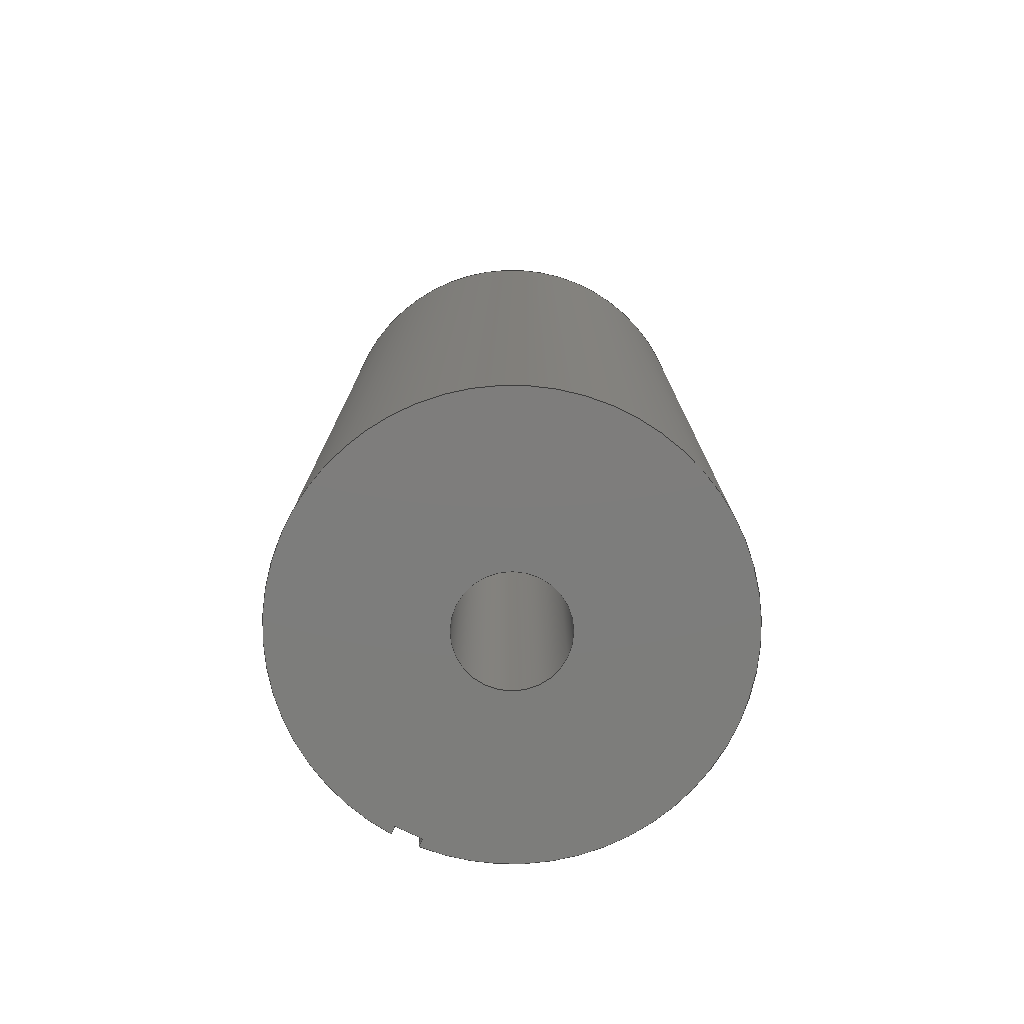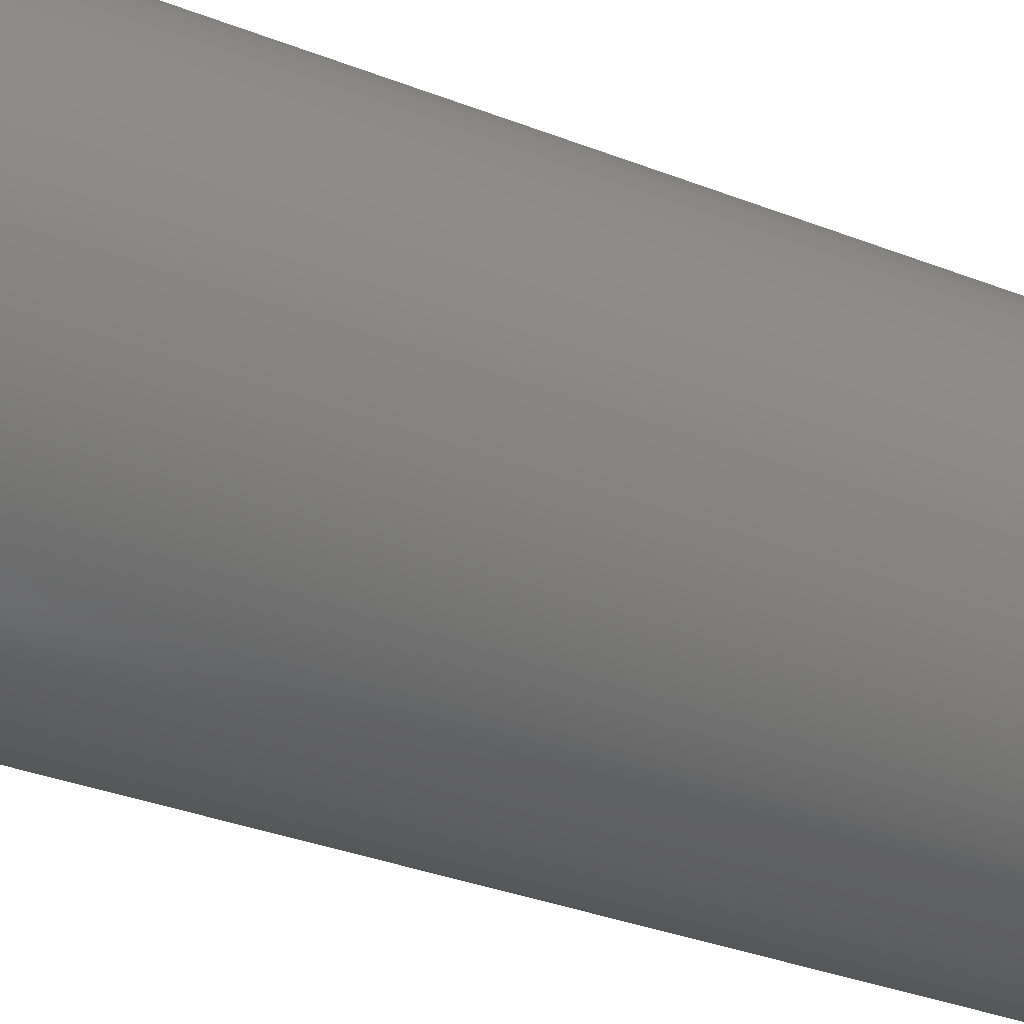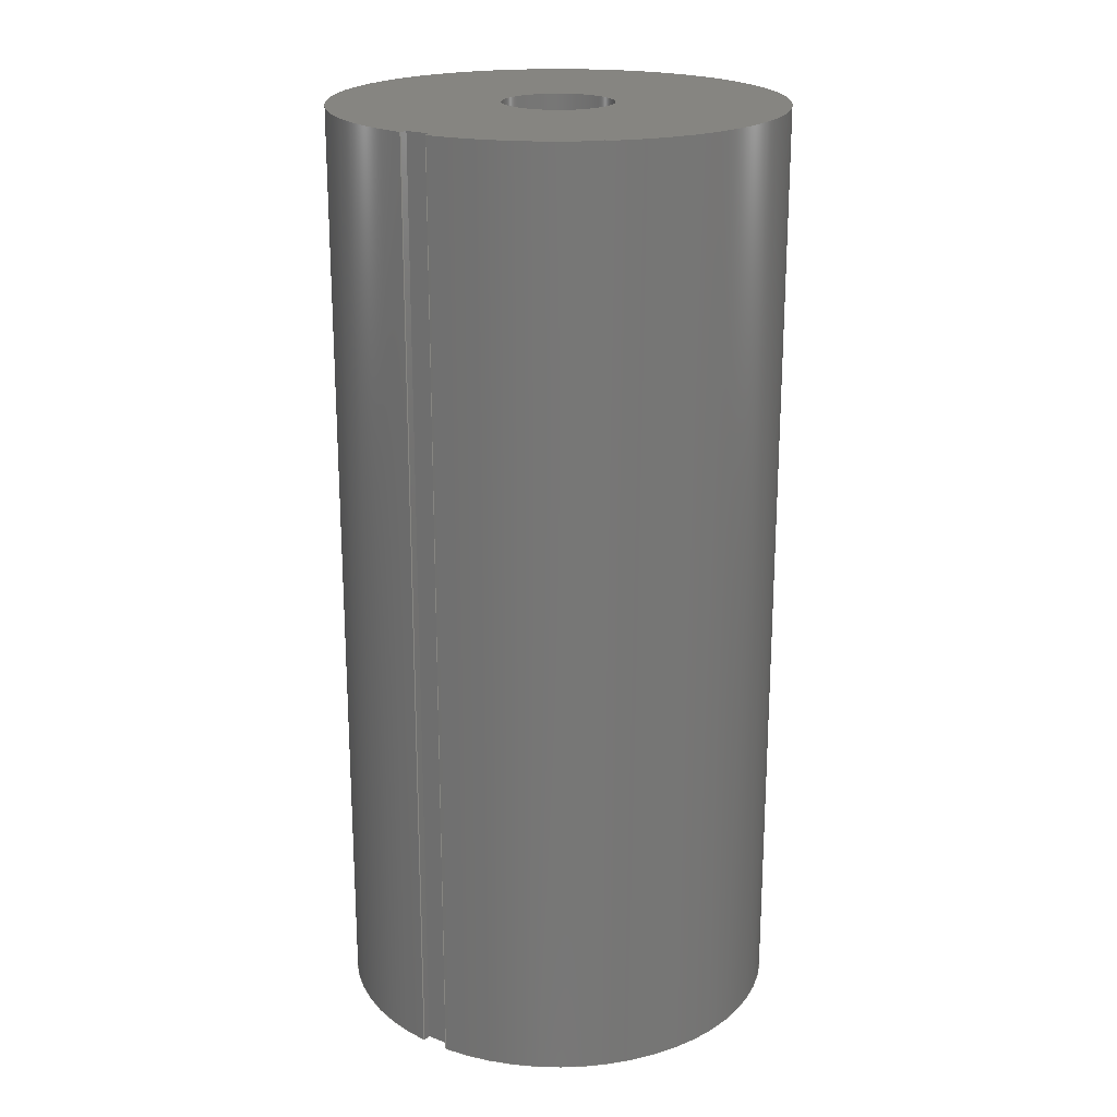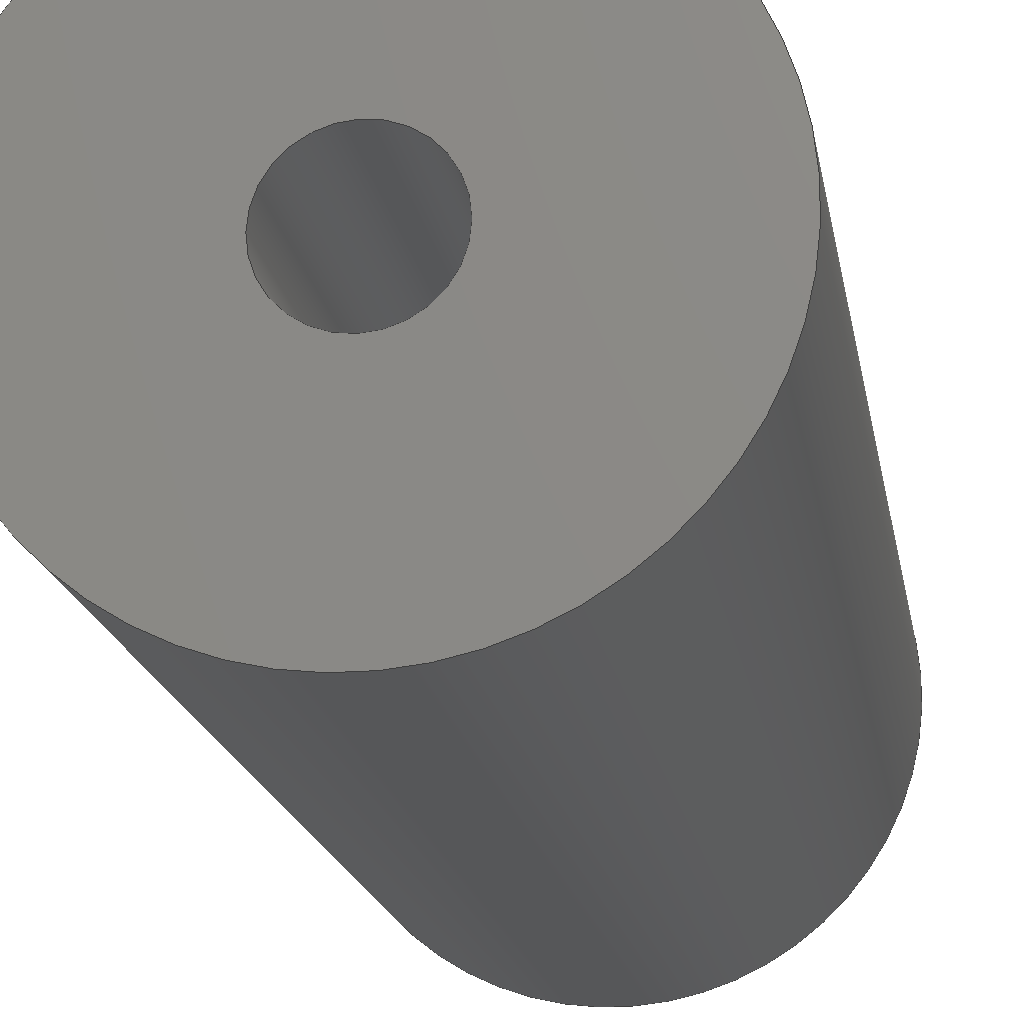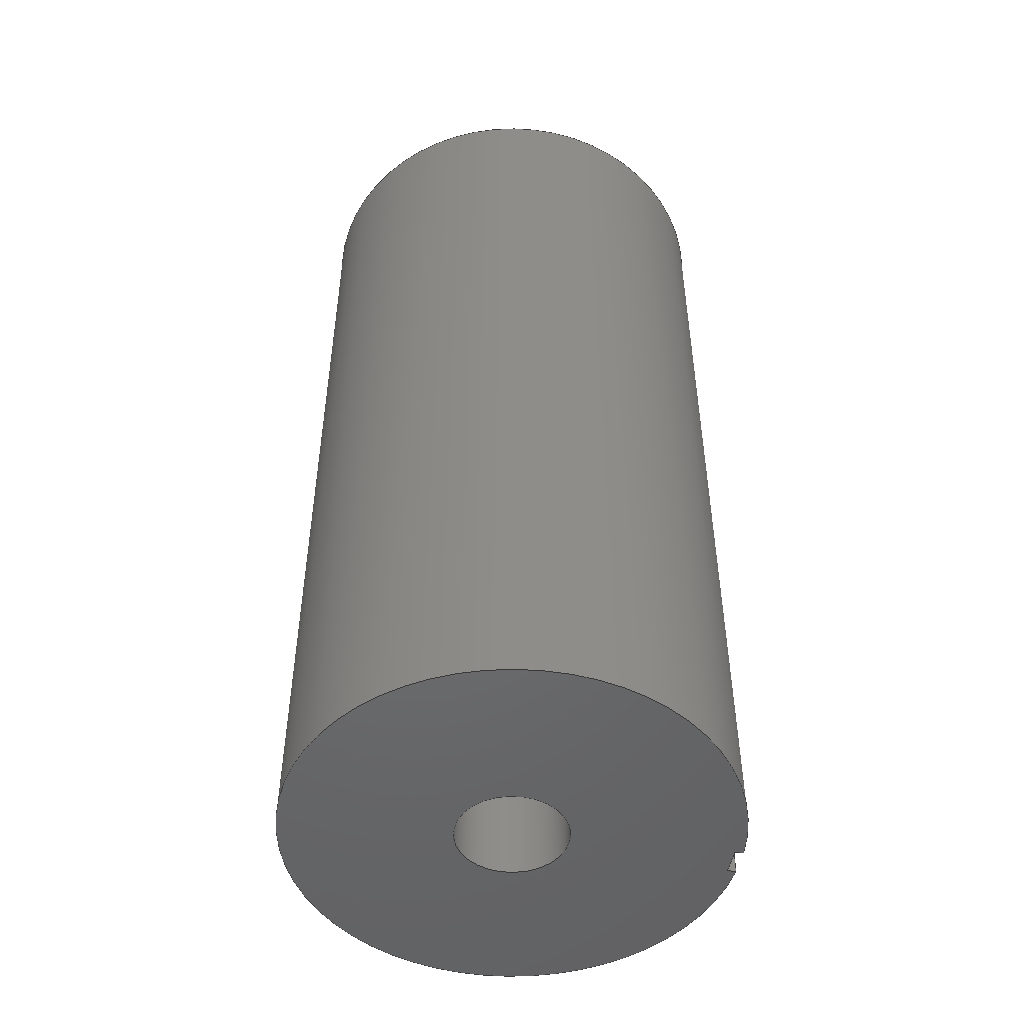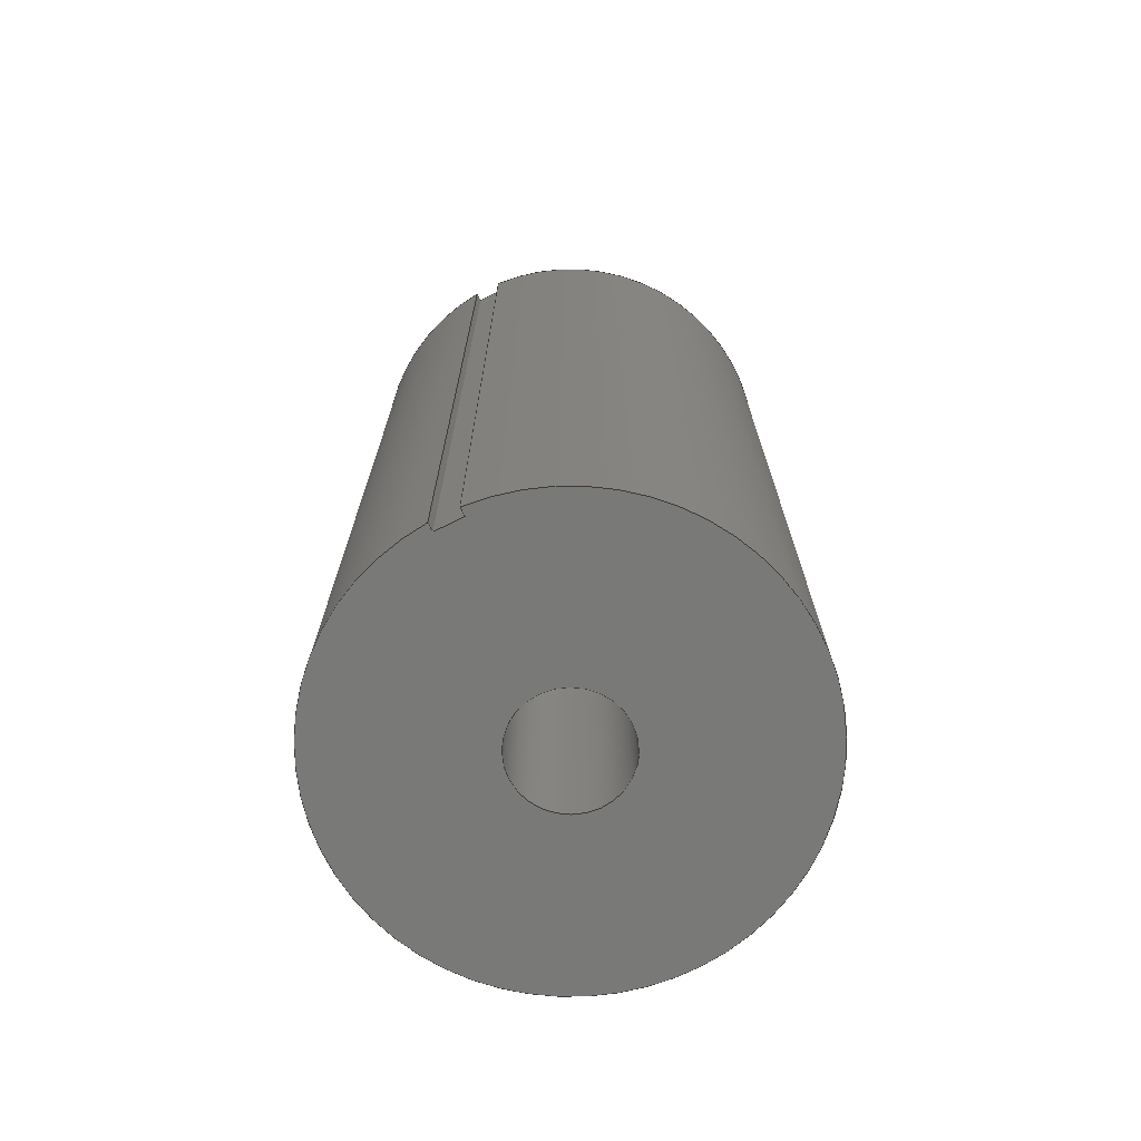
<metadata>
{"format":"step","ext":"step","renderer":"f3d","projection":"perspective","resolution":1024,"background":"white","views":[{"elev":-76.8,"azim":-26.2,"up":"+Z"},{"elev":-35.0,"azim":-117.3,"up":"+Y"},{"elev":20.8,"azim":-145.0,"up":"+Z"},{"elev":-17.4,"azim":-170.9,"up":"+Y"},{"elev":-49.2,"azim":79.5,"up":"+Z"},{"elev":-71.8,"azim":-153.7,"up":"+Z"}]}
</metadata>
<code>
ISO-10303-21;
DATA;
#1=MECHANICAL_DESIGN_GEOMETRIC_PRESENTATION_REPRESENTATION('',(#4),#215);
#2=SHAPE_REPRESENTATION_RELATIONSHIP('SRR','None',#222,#3);
#3=ADVANCED_BREP_SHAPE_REPRESENTATION('',(#5),#214);
#4=STYLED_ITEM('',(#231),#5);
#5=MANIFOLD_SOLID_BREP('Body1',#119);
#6=CYLINDRICAL_SURFACE('',#139,0.7937);
#7=CYLINDRICAL_SURFACE('',#141,3.175);
#8=FACE_BOUND('',#25,.T.);
#9=FACE_BOUND('',#29,.T.);
#10=CIRCLE('',#137,3.175);
#11=CIRCLE('',#138,0.7937);
#12=CIRCLE('',#140,0.7937);
#13=CIRCLE('',#142,3.175);
#14=FACE_OUTER_BOUND('',#21,.T.);
#15=FACE_OUTER_BOUND('',#22,.T.);
#16=FACE_OUTER_BOUND('',#23,.T.);
#17=FACE_OUTER_BOUND('',#24,.T.);
#18=FACE_OUTER_BOUND('',#26,.T.);
#19=FACE_OUTER_BOUND('',#27,.T.);
#20=FACE_OUTER_BOUND('',#28,.T.);
#21=EDGE_LOOP('',(#77,#78,#79,#80));
#22=EDGE_LOOP('',(#81,#82,#83,#84));
#23=EDGE_LOOP('',(#85,#86,#87,#88));
#24=EDGE_LOOP('',(#89,#90,#91,#92));
#25=EDGE_LOOP('',(#93));
#26=EDGE_LOOP('',(#94,#95,#96,#97));
#27=EDGE_LOOP('',(#98,#99,#100,#101));
#28=EDGE_LOOP('',(#102,#103,#104,#105));
#29=EDGE_LOOP('',(#106));
#30=LINE('',#183,#41);
#31=LINE('',#185,#42);
#32=LINE('',#187,#43);
#33=LINE('',#188,#44);
#34=LINE('',#191,#45);
#35=LINE('',#193,#46);
#36=LINE('',#194,#47);
#37=LINE('',#197,#48);
#38=LINE('',#199,#49);
#39=LINE('',#200,#50);
#40=LINE('',#208,#51);
#41=VECTOR('',#148,1);
#42=VECTOR('',#149,1);
#43=VECTOR('',#150,1);
#44=VECTOR('',#151,1);
#45=VECTOR('',#154,1);
#46=VECTOR('',#155,1);
#47=VECTOR('',#156,1);
#48=VECTOR('',#159,1);
#49=VECTOR('',#160,1);
#50=VECTOR('',#161,1);
#51=VECTOR('',#172,0.7937);
#52=VERTEX_POINT('',#181);
#53=VERTEX_POINT('',#182);
#54=VERTEX_POINT('',#184);
#55=VERTEX_POINT('',#186);
#56=VERTEX_POINT('',#190);
#57=VERTEX_POINT('',#192);
#58=VERTEX_POINT('',#196);
#59=VERTEX_POINT('',#198);
#60=VERTEX_POINT('',#203);
#61=VERTEX_POINT('',#206);
#62=EDGE_CURVE('',#52,#53,#30,.T.);
#63=EDGE_CURVE('',#54,#52,#31,.T.);
#64=EDGE_CURVE('',#55,#54,#32,.T.);
#65=EDGE_CURVE('',#55,#53,#33,.T.);
#66=EDGE_CURVE('',#53,#56,#34,.T.);
#67=EDGE_CURVE('',#57,#55,#35,.T.);
#68=EDGE_CURVE('',#56,#57,#36,.T.);
#69=EDGE_CURVE('',#58,#52,#37,.T.);
#70=EDGE_CURVE('',#59,#58,#38,.T.);
#71=EDGE_CURVE('',#54,#59,#39,.T.);
#72=EDGE_CURVE('',#58,#56,#10,.T.);
#73=EDGE_CURVE('',#60,#60,#11,.T.);
#74=EDGE_CURVE('',#61,#61,#12,.T.);
#75=EDGE_CURVE('',#61,#60,#40,.T.);
#76=EDGE_CURVE('',#59,#57,#13,.T.);
#77=ORIENTED_EDGE('',*,*,#62,.F.);
#78=ORIENTED_EDGE('',*,*,#63,.F.);
#79=ORIENTED_EDGE('',*,*,#64,.F.);
#80=ORIENTED_EDGE('',*,*,#65,.T.);
#81=ORIENTED_EDGE('',*,*,#66,.F.);
#82=ORIENTED_EDGE('',*,*,#65,.F.);
#83=ORIENTED_EDGE('',*,*,#67,.F.);
#84=ORIENTED_EDGE('',*,*,#68,.F.);
#85=ORIENTED_EDGE('',*,*,#69,.F.);
#86=ORIENTED_EDGE('',*,*,#70,.F.);
#87=ORIENTED_EDGE('',*,*,#71,.F.);
#88=ORIENTED_EDGE('',*,*,#63,.T.);
#89=ORIENTED_EDGE('',*,*,#69,.T.);
#90=ORIENTED_EDGE('',*,*,#62,.T.);
#91=ORIENTED_EDGE('',*,*,#66,.T.);
#92=ORIENTED_EDGE('',*,*,#72,.F.);
#93=ORIENTED_EDGE('',*,*,#73,.F.);
#94=ORIENTED_EDGE('',*,*,#74,.F.);
#95=ORIENTED_EDGE('',*,*,#75,.T.);
#96=ORIENTED_EDGE('',*,*,#73,.T.);
#97=ORIENTED_EDGE('',*,*,#75,.F.);
#98=ORIENTED_EDGE('',*,*,#70,.T.);
#99=ORIENTED_EDGE('',*,*,#72,.T.);
#100=ORIENTED_EDGE('',*,*,#68,.T.);
#101=ORIENTED_EDGE('',*,*,#76,.F.);
#102=ORIENTED_EDGE('',*,*,#71,.T.);
#103=ORIENTED_EDGE('',*,*,#76,.T.);
#104=ORIENTED_EDGE('',*,*,#67,.T.);
#105=ORIENTED_EDGE('',*,*,#64,.T.);
#106=ORIENTED_EDGE('',*,*,#74,.T.);
#107=PLANE('',#133);
#108=PLANE('',#134);
#109=PLANE('',#135);
#110=PLANE('',#136);
#111=PLANE('',#143);
#112=ADVANCED_FACE('',(#14),#107,.F.);
#113=ADVANCED_FACE('',(#15),#108,.F.);
#114=ADVANCED_FACE('',(#16),#109,.F.);
#115=ADVANCED_FACE('',(#17,#8),#110,.F.);
#116=ADVANCED_FACE('',(#18),#6,.F.);
#117=ADVANCED_FACE('',(#19),#7,.T.);
#118=ADVANCED_FACE('',(#20,#9),#111,.T.);
#119=CLOSED_SHELL('',(#112,#113,#114,#115,#116,#117,#118));
#120=DERIVED_UNIT_ELEMENT(#122,1);
#121=DERIVED_UNIT_ELEMENT(#217,3);
#122=(
MASS_UNIT()
NAMED_UNIT(*)
SI_UNIT(.KILO.,.GRAM.)
);
#123=DERIVED_UNIT((#120,#121));
#124=MEASURE_REPRESENTATION_ITEM('density measure',
POSITIVE_RATIO_MEASURE(7850),#123);
#125=PROPERTY_DEFINITION_REPRESENTATION(#130,#127);
#126=PROPERTY_DEFINITION_REPRESENTATION(#131,#128);
#127=REPRESENTATION('material name',(#129),#214);
#128=REPRESENTATION('density',(#124),#214);
#129=DESCRIPTIVE_REPRESENTATION_ITEM('Steel','Steel');
#130=PROPERTY_DEFINITION('material property','material name',#224);
#131=PROPERTY_DEFINITION('material property','density of part',#224);
#132=AXIS2_PLACEMENT_3D('placement',#179,#144,#145);
#133=AXIS2_PLACEMENT_3D('',#180,#146,#147);
#134=AXIS2_PLACEMENT_3D('',#189,#152,#153);
#135=AXIS2_PLACEMENT_3D('',#195,#157,#158);
#136=AXIS2_PLACEMENT_3D('',#201,#162,#163);
#137=AXIS2_PLACEMENT_3D('',#202,#164,#165);
#138=AXIS2_PLACEMENT_3D('',#204,#166,#167);
#139=AXIS2_PLACEMENT_3D('',#205,#168,#169);
#140=AXIS2_PLACEMENT_3D('',#207,#170,#171);
#141=AXIS2_PLACEMENT_3D('',#209,#173,#174);
#142=AXIS2_PLACEMENT_3D('',#210,#175,#176);
#143=AXIS2_PLACEMENT_3D('',#211,#177,#178);
#144=DIRECTION('axis',(0,0,1));
#145=DIRECTION('refdir',(1,0,0));
#146=DIRECTION('center_axis',(-0.0002661,-1,
0));
#147=DIRECTION('ref_axis',(-1,0.0002661,0));
#148=DIRECTION('',(1,-0.0002661,0));
#149=DIRECTION('',(0,0,-1));
#150=DIRECTION('',(-1,0.0002661,0));
#151=DIRECTION('',(0,0,-1));
#152=DIRECTION('center_axis',(1,0,0));
#153=DIRECTION('ref_axis',(0,-1,0));
#154=DIRECTION('',(0,1,0));
#155=DIRECTION('',(0,-1,0));
#156=DIRECTION('',(0,0,1));
#157=DIRECTION('center_axis',(-1,0.0002661,0));
#158=DIRECTION('ref_axis',(0.0002661,1,0));
#159=DIRECTION('',(-0.0002661,-1,0));
#160=DIRECTION('',(0,0,-1));
#161=DIRECTION('',(0.0002661,1,0));
#162=DIRECTION('center_axis',(0,0,1));
#163=DIRECTION('ref_axis',(1,0,0));
#164=DIRECTION('center_axis',(0,0,1));
#165=DIRECTION('ref_axis',(1,0,0));
#166=DIRECTION('center_axis',(0,0,-1));
#167=DIRECTION('ref_axis',(1,0,0));
#168=DIRECTION('center_axis',(0,0,1));
#169=DIRECTION('ref_axis',(1,0,0));
#170=DIRECTION('center_axis',(0,0,-1));
#171=DIRECTION('ref_axis',(1,0,0));
#172=DIRECTION('',(0,0,-1));
#173=DIRECTION('center_axis',(0,0,1));
#174=DIRECTION('ref_axis',(-5.057e-06,-1,0));
#175=DIRECTION('center_axis',(0,0,1));
#176=DIRECTION('ref_axis',(1,0,0));
#177=DIRECTION('center_axis',(0,0,1));
#178=DIRECTION('ref_axis',(1,0,0));
#179=CARTESIAN_POINT('',(0,0,0));
#180=CARTESIAN_POINT('Origin',(-20.12,8.128,13.34));
#181=CARTESIAN_POINT('',(-20.52,8.128,0));
#182=CARTESIAN_POINT('',(-20.12,8.128,0));
#183=CARTESIAN_POINT('',(-20.22,8.128,-8.882e-16));
#184=CARTESIAN_POINT('',(-20.52,8.128,13.34));
#185=CARTESIAN_POINT('',(-20.52,8.128,13.34));
#186=CARTESIAN_POINT('',(-20.12,8.128,13.34));
#187=CARTESIAN_POINT('',(-20.22,8.128,13.34));
#188=CARTESIAN_POINT('',(-20.12,8.128,13.34));
#189=CARTESIAN_POINT('Origin',(-20.12,8.248,13.34));
#190=CARTESIAN_POINT('',(-20.12,8.248,0));
#191=CARTESIAN_POINT('',(-20.12,6.664,0));
#192=CARTESIAN_POINT('',(-20.12,8.248,13.34));
#193=CARTESIAN_POINT('',(-20.12,6.664,13.34));
#194=CARTESIAN_POINT('',(-20.12,8.248,0));
#195=CARTESIAN_POINT('Origin',(-20.52,8.128,13.34));
#196=CARTESIAN_POINT('',(-20.52,8.248,0));
#197=CARTESIAN_POINT('',(-20.52,6.604,-8.882e-16));
#198=CARTESIAN_POINT('',(-20.52,8.248,13.34));
#199=CARTESIAN_POINT('',(-20.52,8.248,0));
#200=CARTESIAN_POINT('',(-20.52,6.604,13.34));
#201=CARTESIAN_POINT('Origin',(-20.32,5.08,0));
#202=CARTESIAN_POINT('Origin',(-20.32,5.08,0));
#203=CARTESIAN_POINT('',(-21.11,5.08,0));
#204=CARTESIAN_POINT('Origin',(-20.32,5.08,0));
#205=CARTESIAN_POINT('Origin',(-20.32,5.08,0));
#206=CARTESIAN_POINT('',(-21.11,5.08,13.34));
#207=CARTESIAN_POINT('Origin',(-20.32,5.08,13.34));
#208=CARTESIAN_POINT('',(-21.11,5.08,0));
#209=CARTESIAN_POINT('Origin',(-20.32,5.08,0));
#210=CARTESIAN_POINT('Origin',(-20.32,5.08,13.34));
#211=CARTESIAN_POINT('Origin',(-20.32,5.08,13.34));
#212=UNCERTAINTY_MEASURE_WITH_UNIT(LENGTH_MEASURE(0.001),#216,
'DISTANCE_ACCURACY_VALUE',
'Maximum model space distance between geometric entities at asserted c
onnectivities');
#213=UNCERTAINTY_MEASURE_WITH_UNIT(LENGTH_MEASURE(0.001),#216,
'DISTANCE_ACCURACY_VALUE',
'Maximum model space distance between geometric entities at asserted c
onnectivities');
#214=(
GEOMETRIC_REPRESENTATION_CONTEXT(3)
GLOBAL_UNCERTAINTY_ASSIGNED_CONTEXT((#212))
GLOBAL_UNIT_ASSIGNED_CONTEXT((#216,#218,#219))
REPRESENTATION_CONTEXT('','3D')
);
#215=(
GEOMETRIC_REPRESENTATION_CONTEXT(3)
GLOBAL_UNCERTAINTY_ASSIGNED_CONTEXT((#213))
GLOBAL_UNIT_ASSIGNED_CONTEXT((#216,#218,#219))
REPRESENTATION_CONTEXT('','3D')
);
#216=(
LENGTH_UNIT()
NAMED_UNIT(*)
SI_UNIT(.CENTI.,.METRE.)
);
#217=(
LENGTH_UNIT()
NAMED_UNIT(*)
SI_UNIT($,.METRE.)
);
#218=(
NAMED_UNIT(*)
PLANE_ANGLE_UNIT()
SI_UNIT($,.RADIAN.)
);
#219=(
NAMED_UNIT(*)
SI_UNIT($,.STERADIAN.)
SOLID_ANGLE_UNIT()
);
#220=SHAPE_DEFINITION_REPRESENTATION(#221,#222);
#221=PRODUCT_DEFINITION_SHAPE('',$,#224);
#222=SHAPE_REPRESENTATION('',(#132),#214);
#223=PRODUCT_DEFINITION_CONTEXT('part definition',#228,'design');
#224=PRODUCT_DEFINITION('crusher','crusher',#225,#223);
#225=PRODUCT_DEFINITION_FORMATION('',$,#230);
#226=PRODUCT_RELATED_PRODUCT_CATEGORY('crusher','crusher',(#230));
#227=APPLICATION_PROTOCOL_DEFINITION('international standard',
'automotive_design',2009,#228);
#228=APPLICATION_CONTEXT(
'Core Data for Automotive Mechanical Design Process');
#229=PRODUCT_CONTEXT('part definition',#228,'mechanical');
#230=PRODUCT('crusher','crusher',$,(#229));
#231=PRESENTATION_STYLE_ASSIGNMENT((#232));
#232=SURFACE_STYLE_USAGE(.BOTH.,#233);
#233=SURFACE_SIDE_STYLE('',(#234));
#234=SURFACE_STYLE_FILL_AREA(#235);
#235=FILL_AREA_STYLE('Steel - Satin',(#236));
#236=FILL_AREA_STYLE_COLOUR('Steel - Satin',#237);
#237=COLOUR_RGB('Steel - Satin',0.6275,0.6275,0.6275);
ENDSEC;
END-ISO-10303-21;

</code>
